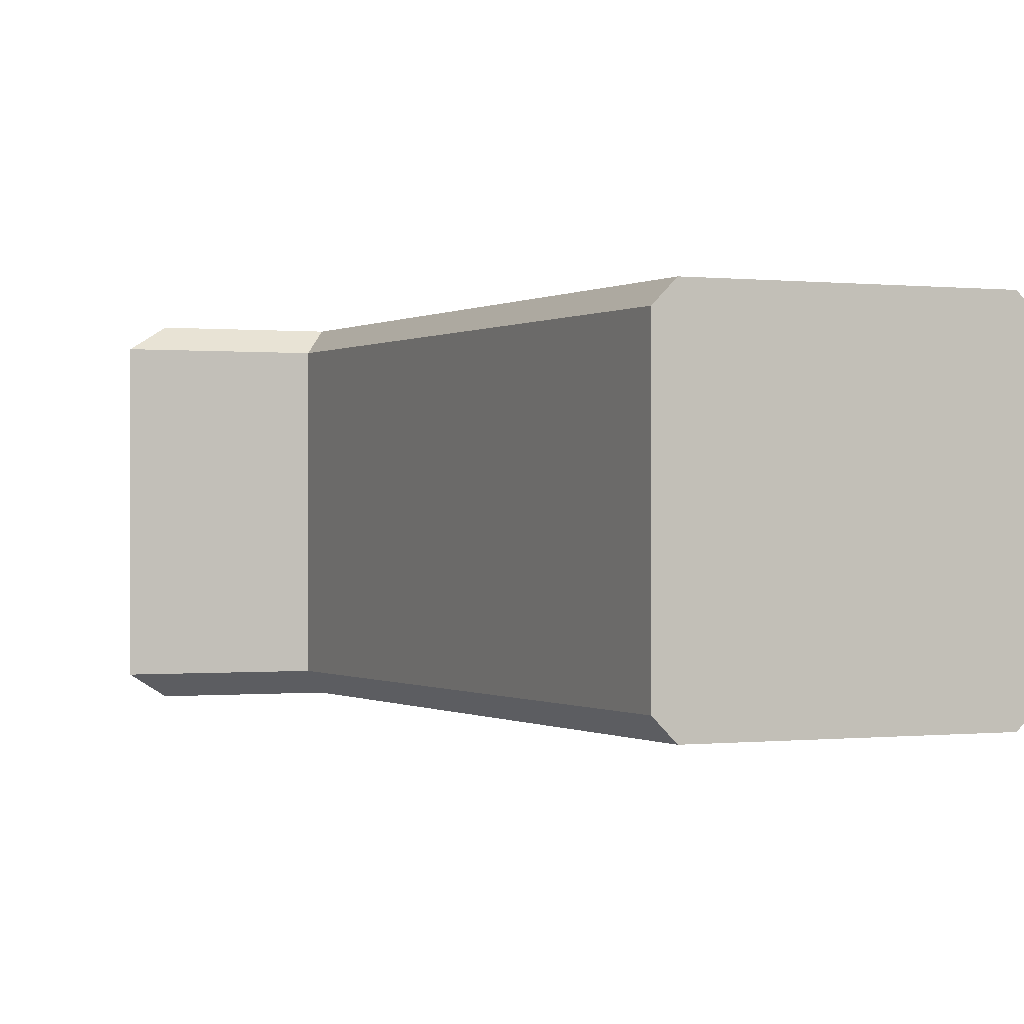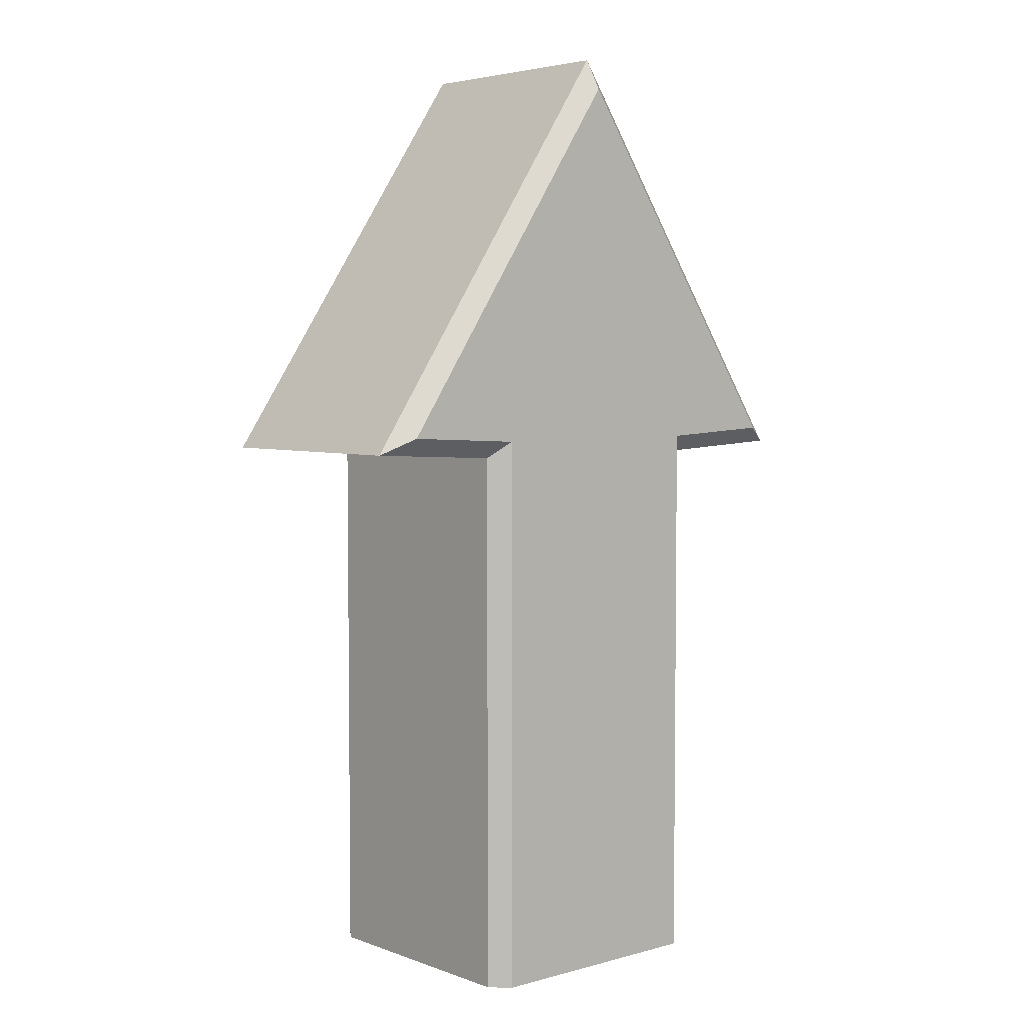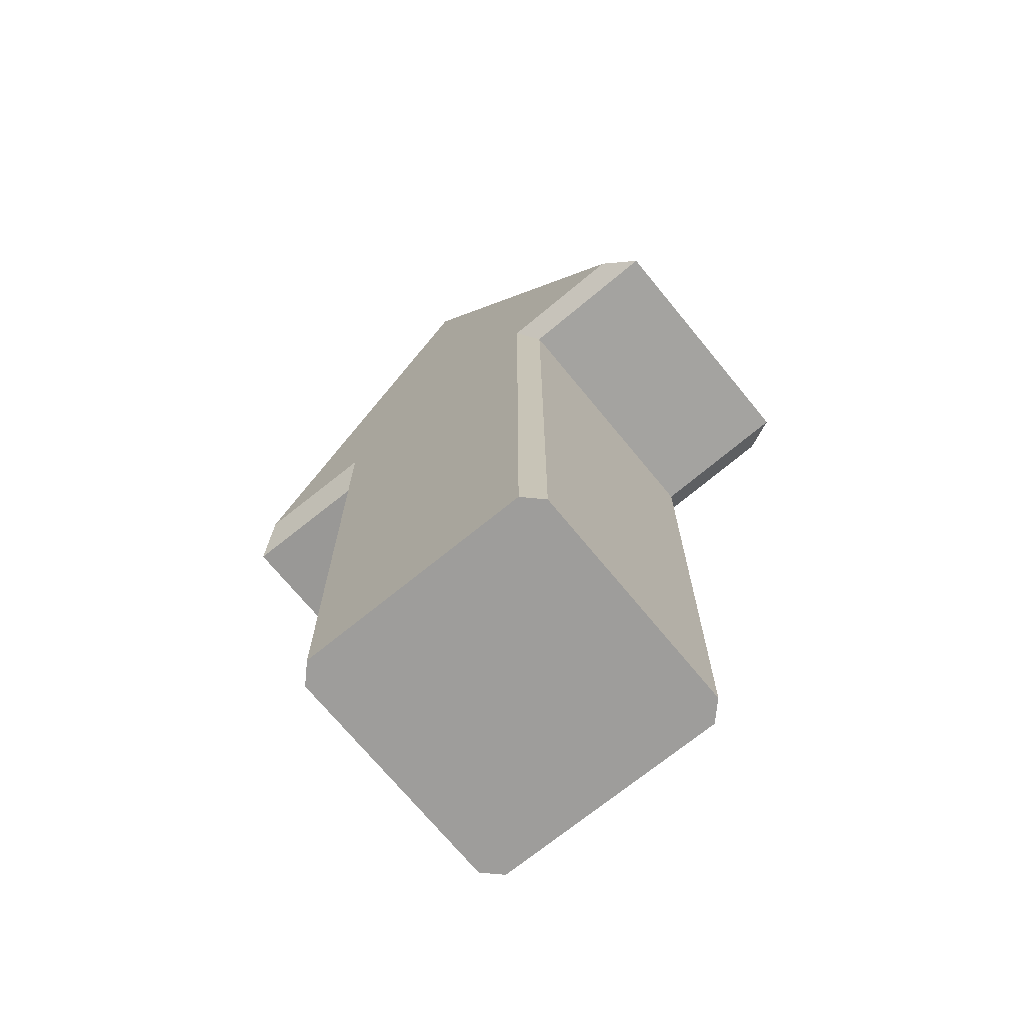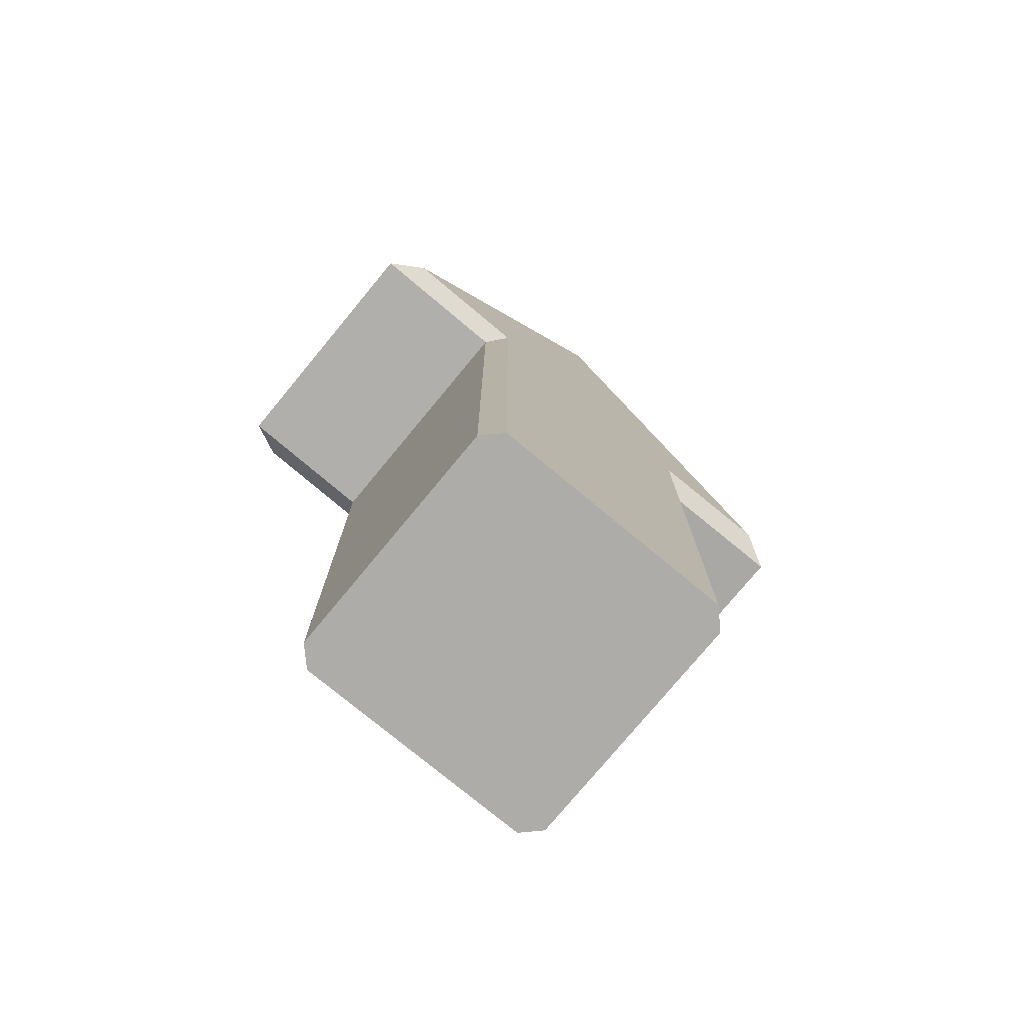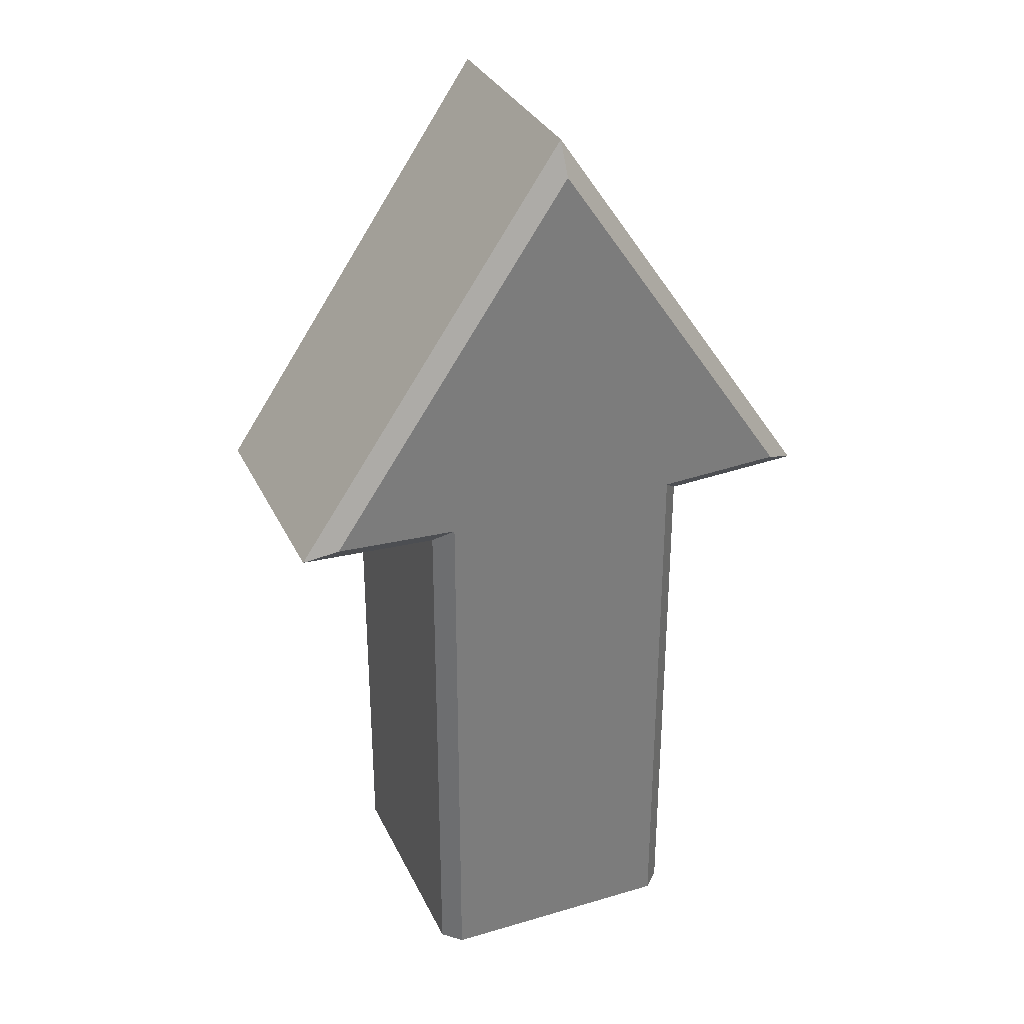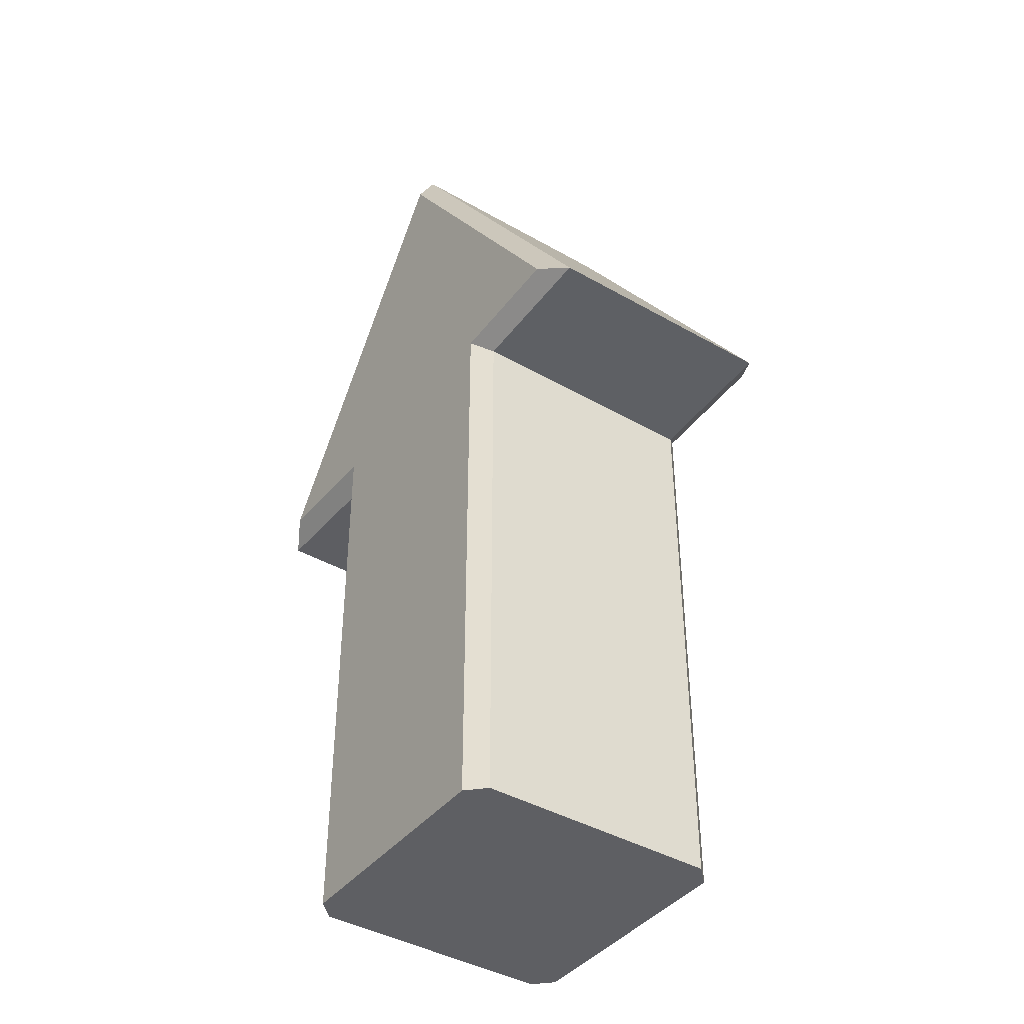
<metadata>
{"format":"obj","ext":"obj","renderer":"f3d","projection":"perspective","resolution":1024,"background":"white","views":[{"elev":-0.1,"azim":154.7,"up":"+Y"},{"elev":4.4,"azim":-41.0,"up":"+Z"},{"elev":-70.7,"azim":39.3,"up":"+Z"},{"elev":-76.8,"azim":140.4,"up":"+Z"},{"elev":32.2,"azim":-22.4,"up":"+Z"},{"elev":-41.1,"azim":-124.9,"up":"+Z"}]}
</metadata>
<code>
o Arrow
v -0 -1 3.771
v 0 -0.8713 4
v 0 0.8713 4
v 0 1 3.771
v -0.8713 -1 1.122
v -1 -0.8713 1
v -0.8713 1 1.122
v -1 0.8713 1
v 0.8713 -1 1.122
v 1 -0.8713 1
v 0.8713 1 1.122
v 1 0.8713 1
v -1 0.8713 -3
v -0.8713 1 -3
v -0.8713 -1 -3
v -1 -0.8713 -3
v 1 -0.8713 -3
v 0.8713 -1 -3
v 0.8713 1 -3
v 1 0.8713 -3
v -2 -0.8713 1.05
v -1.765 -1 1.167
v -2 0.8713 1.05
v -1.765 1 1.167
v 2 -0.8713 1.05
v 1.765 -1 1.167
v 1.765 1 1.167
v 2 0.8713 1.05
f 7 11 19 14
f 10 12 28 25
f 26 1 9
f 6 8 13 16
f 4 11 7
f 1 22 5
f 9 5 15 18
f 15 16 13 14 19 20 17 18
f 21 23 8 6
f 24 4 7
f 4 27 11
f 12 10 17 20
f 25 28 3 2
f 1 5 9
f 22 1 2 21
f 24 7 8 23
f 26 9 10 25
f 1 26 25 2
f 12 20 19 11
f 13 8 7 14
f 15 5 6 16
f 9 18 17 10
f 5 22 21 6
f 4 24 23 3
f 11 27 28 12
f 27 4 3 28
f 2 3 23 21

</code>
